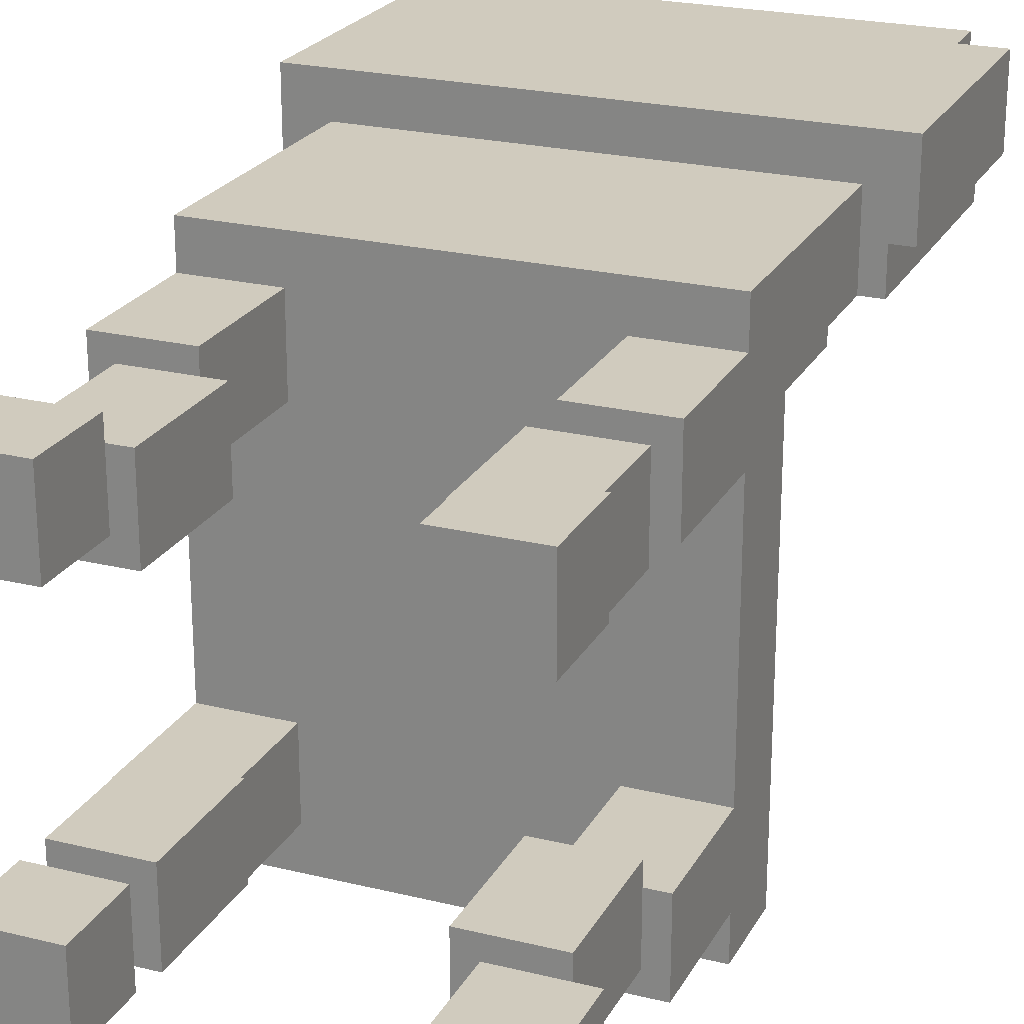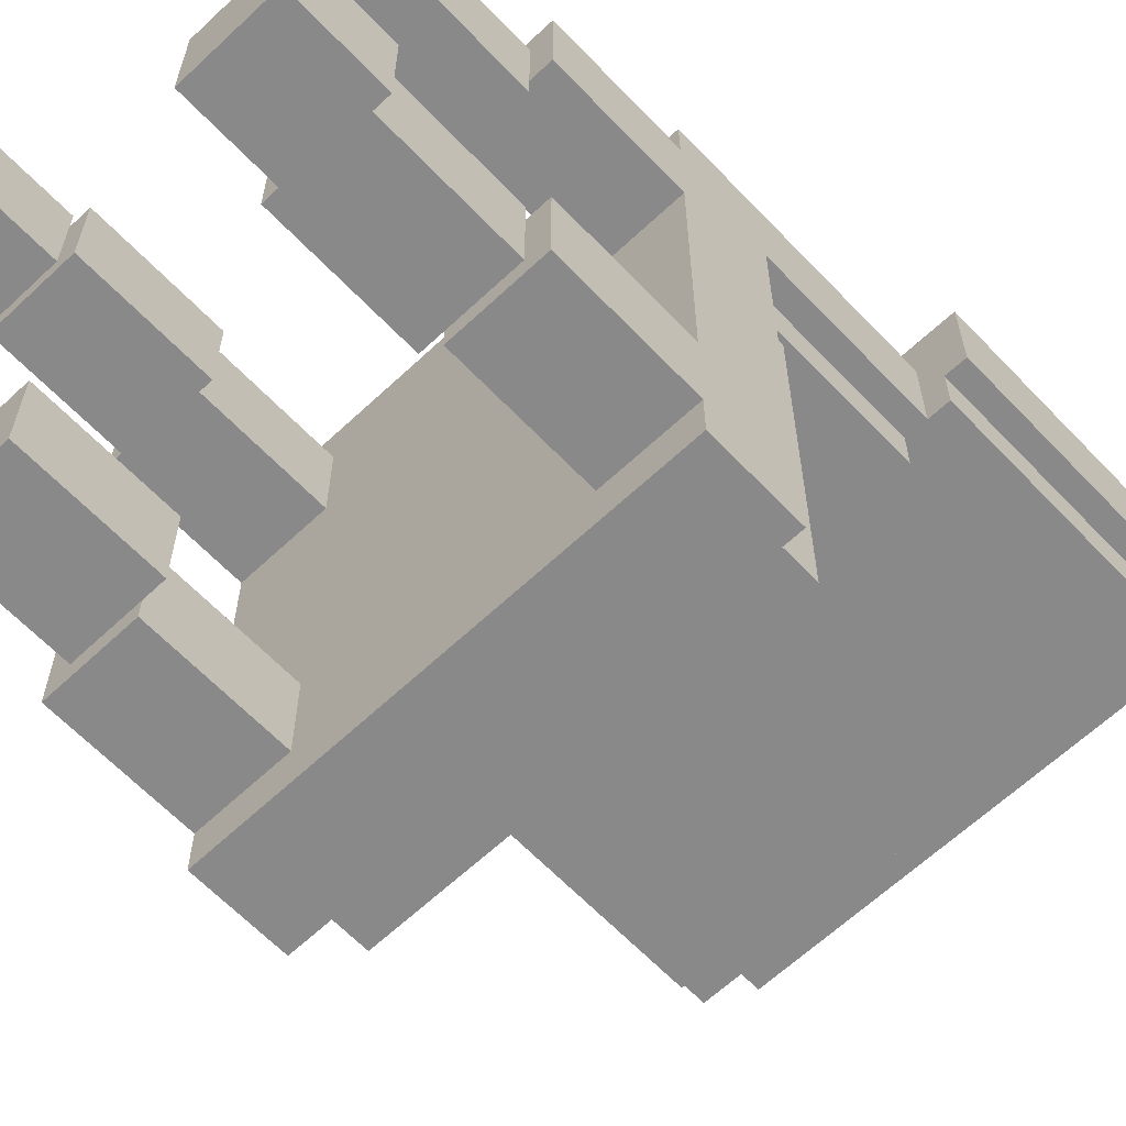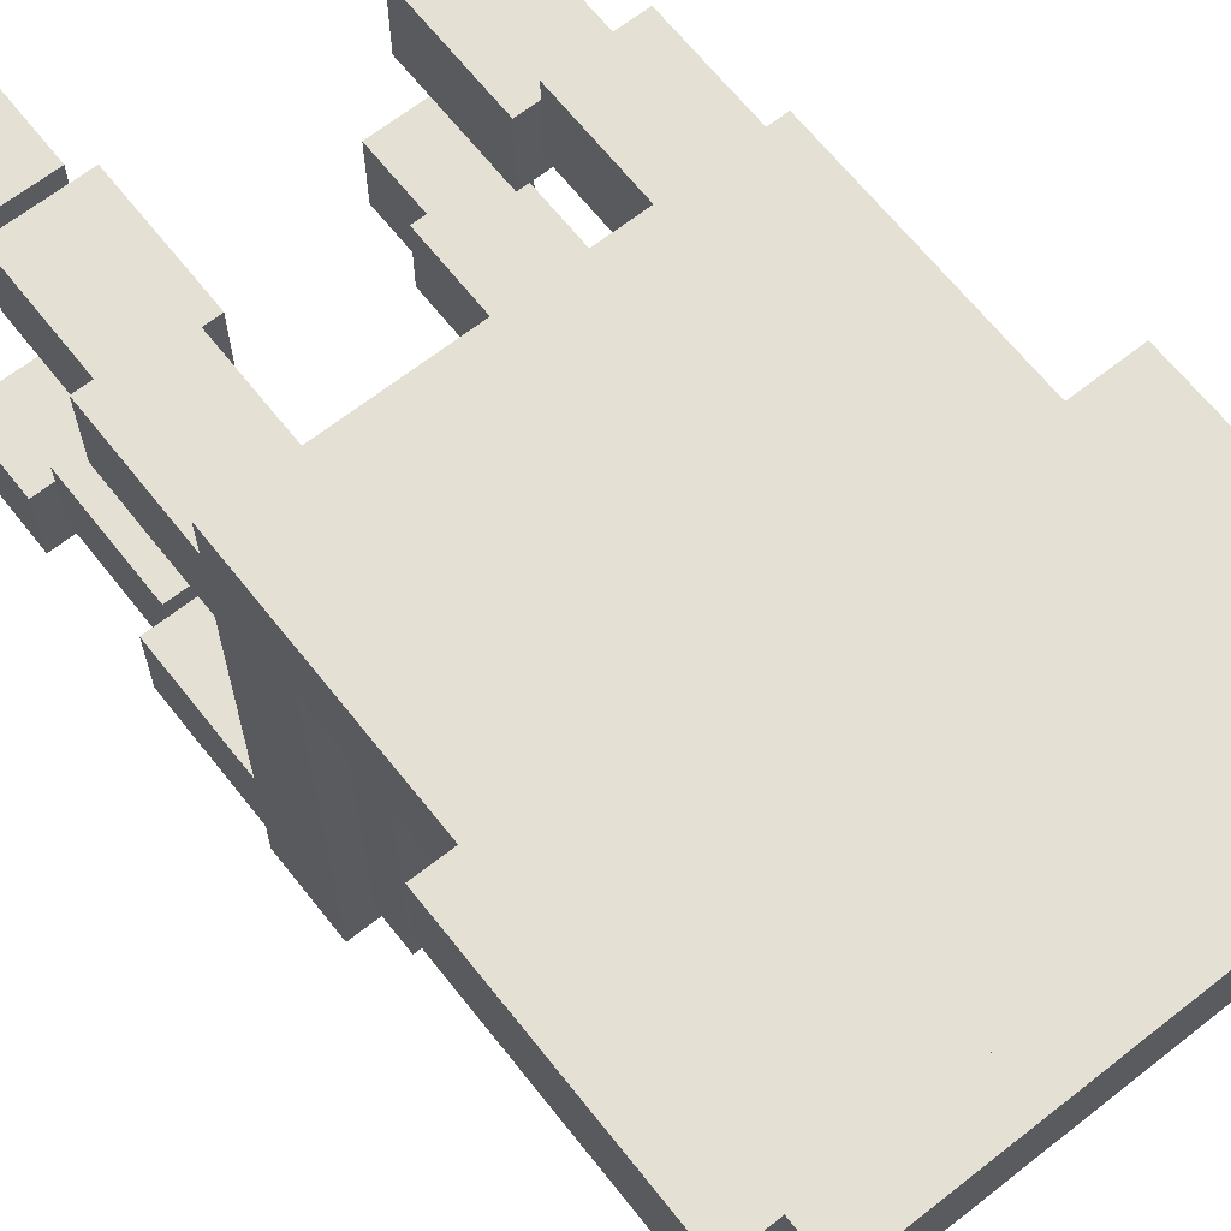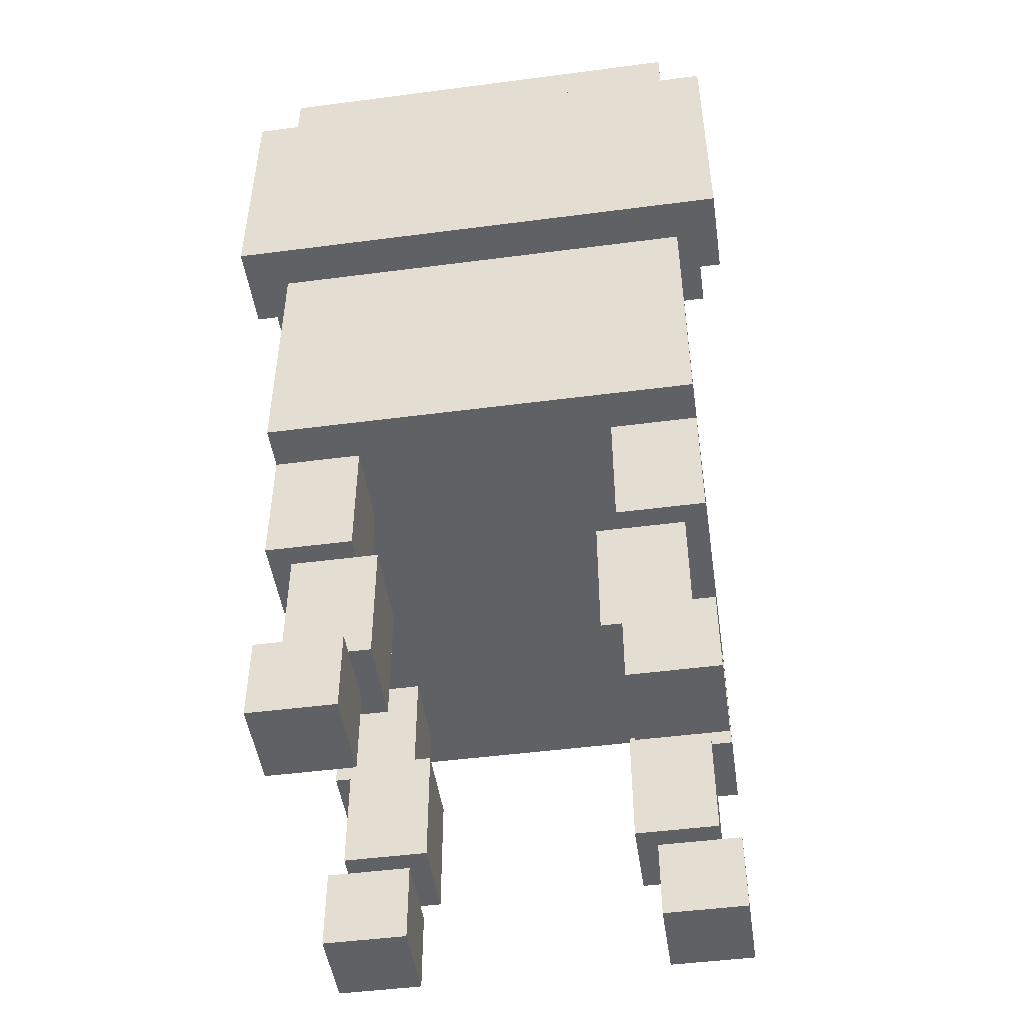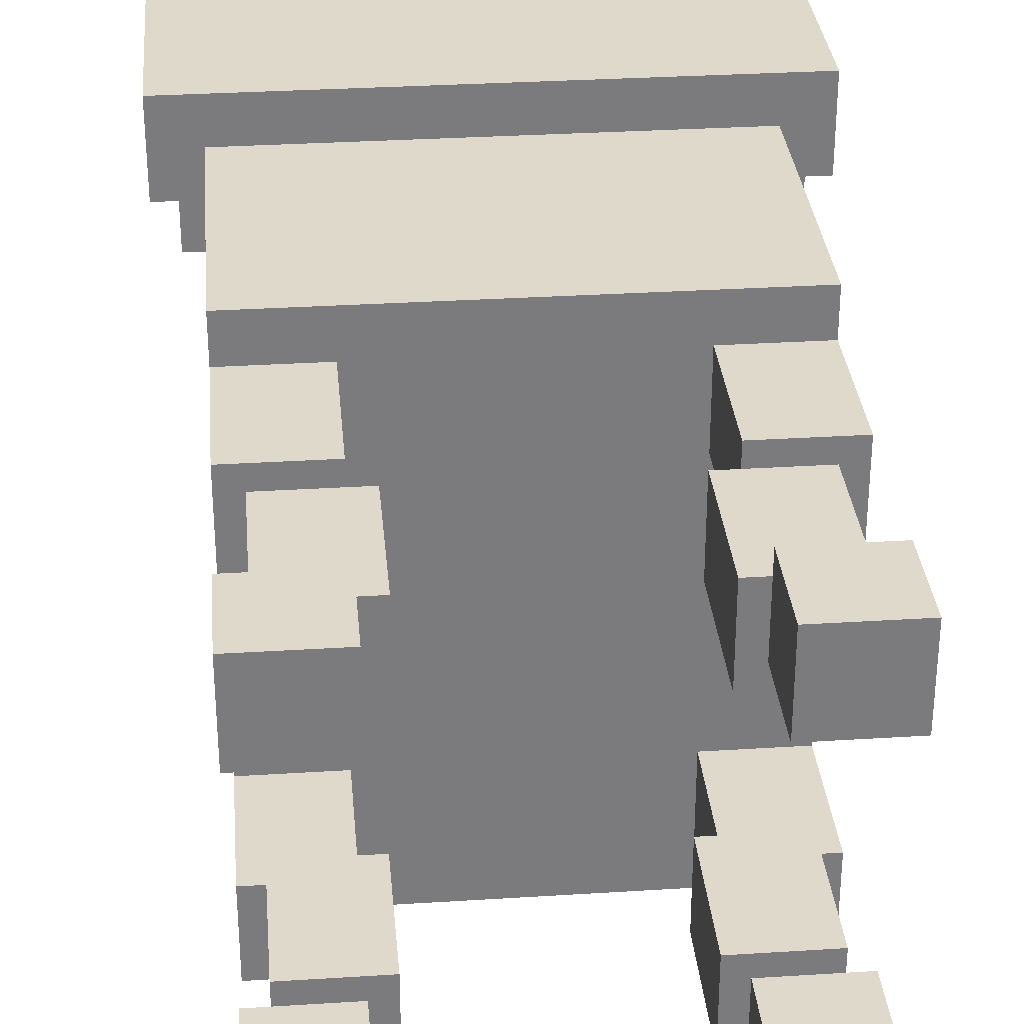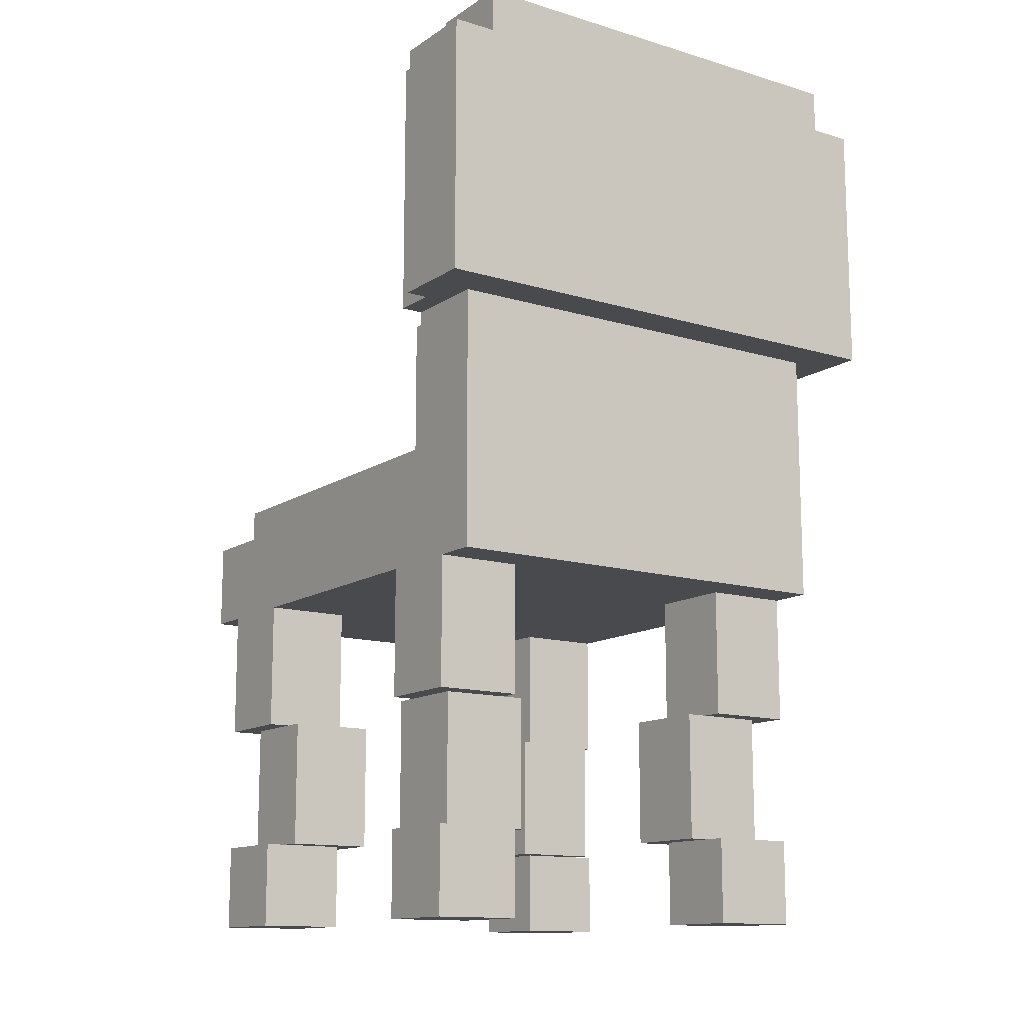
<metadata>
{"format":"obj","ext":"obj","renderer":"f3d","projection":"perspective","resolution":1024,"background":"white","views":[{"elev":23.3,"azim":22.5,"up":"+Z"},{"elev":-63.3,"azim":43.5,"up":"+Z"},{"elev":65.8,"azim":141.7,"up":"+Z"},{"elev":-48.3,"azim":8.3,"up":"+Y"},{"elev":31.8,"azim":-5.1,"up":"+Z"},{"elev":-13.1,"azim":-34.5,"up":"+Y"}]}
</metadata>
<code>
v -0.1875 -0.375 0.3125
v -0.1875 -0.375 0.1875
v -0.1875 -0.5 0.3125
v -0.1875 -0.5 0.1875
v -0.3125 -0.375 0.1875
v -0.3125 -0.375 0.3125
v -0.3125 -0.5 0.1875
v -0.3125 -0.5 0.3125
f 4 7 5 2
f 3 4 2 1
f 8 3 1 6
f 7 8 6 5
f 6 1 2 5
f 7 4 3 8
v -0.1562 -0.1875 0.2812
v -0.1562 -0.1875 0.1562
v -0.1562 -0.375 0.2812
v -0.1562 -0.375 0.1562
v -0.2812 -0.1875 0.1562
v -0.2812 -0.1875 0.2812
v -0.2812 -0.375 0.1562
v -0.2812 -0.375 0.2812
f 12 15 13 10
f 11 12 10 9
f 16 11 9 14
f 15 16 14 13
f 14 9 10 13
f 15 12 11 16
v -0.1875 0 0.3125
v -0.1875 0 0.1875
v -0.1875 -0.1875 0.3125
v -0.1875 -0.1875 0.1875
v -0.3125 0 0.1875
v -0.3125 0 0.3125
v -0.3125 -0.1875 0.1875
v -0.3125 -0.1875 0.3125
f 20 23 21 18
f 19 20 18 17
f 24 19 17 22
f 23 24 22 21
f 22 17 18 21
f 23 20 19 24
v 0.3125 -0.375 0.1875
v 0.1875 -0.375 0.1875
v 0.3125 -0.5 0.1875
v 0.1875 -0.5 0.1875
v 0.1875 -0.375 0.3125
v 0.3125 -0.375 0.3125
v 0.1875 -0.5 0.3125
v 0.3125 -0.5 0.3125
f 28 31 29 26
f 27 28 26 25
f 32 27 25 30
f 31 32 30 29
f 30 25 26 29
f 31 28 27 32
v 0.2812 -0.1875 0.1562
v 0.1562 -0.1875 0.1562
v 0.2812 -0.375 0.1562
v 0.1562 -0.375 0.1562
v 0.1562 -0.1875 0.2812
v 0.2812 -0.1875 0.2812
v 0.1562 -0.375 0.2812
v 0.2812 -0.375 0.2812
f 36 39 37 34
f 35 36 34 33
f 40 35 33 38
f 39 40 38 37
f 38 33 34 37
f 39 36 35 40
v 0.3125 0 0.1875
v 0.1875 0 0.1875
v 0.3125 -0.1875 0.1875
v 0.1875 -0.1875 0.1875
v 0.1875 0 0.3125
v 0.3125 0 0.3125
v 0.1875 -0.1875 0.3125
v 0.3125 -0.1875 0.3125
f 44 47 45 42
f 43 44 42 41
f 48 43 41 46
f 47 48 46 45
f 46 41 42 45
f 47 44 43 48
v 0.1875 -0.375 -0.3125
v 0.1875 -0.375 -0.1875
v 0.1875 -0.5 -0.3125
v 0.1875 -0.5 -0.1875
v 0.3125 -0.375 -0.1875
v 0.3125 -0.375 -0.3125
v 0.3125 -0.5 -0.1875
v 0.3125 -0.5 -0.3125
f 52 55 53 50
f 51 52 50 49
f 56 51 49 54
f 55 56 54 53
f 54 49 50 53
f 55 52 51 56
v 0.1562 -0.1875 -0.2812
v 0.1562 -0.1875 -0.1562
v 0.1562 -0.375 -0.2812
v 0.1562 -0.375 -0.1562
v 0.2812 -0.1875 -0.1562
v 0.2812 -0.1875 -0.2812
v 0.2812 -0.375 -0.1562
v 0.2812 -0.375 -0.2812
f 60 63 61 58
f 59 60 58 57
f 64 59 57 62
f 63 64 62 61
f 62 57 58 61
f 63 60 59 64
v 0.1875 0 -0.3125
v 0.1875 0 -0.1875
v 0.1875 -0.1875 -0.3125
v 0.1875 -0.1875 -0.1875
v 0.3125 0 -0.1875
v 0.3125 0 -0.3125
v 0.3125 -0.1875 -0.1875
v 0.3125 -0.1875 -0.3125
f 68 71 69 66
f 67 68 66 65
f 72 67 65 70
f 71 72 70 69
f 70 65 66 69
f 71 68 67 72
v -0.3125 -0.375 -0.1875
v -0.1875 -0.375 -0.1875
v -0.3125 -0.5 -0.1875
v -0.1875 -0.5 -0.1875
v -0.1875 -0.375 -0.3125
v -0.3125 -0.375 -0.3125
v -0.1875 -0.5 -0.3125
v -0.3125 -0.5 -0.3125
f 76 79 77 74
f 75 76 74 73
f 80 75 73 78
f 79 80 78 77
f 78 73 74 77
f 79 76 75 80
v -0.2812 -0.1875 -0.1562
v -0.1562 -0.1875 -0.1562
v -0.2812 -0.375 -0.1562
v -0.1562 -0.375 -0.1562
v -0.1562 -0.1875 -0.2812
v -0.2812 -0.1875 -0.2812
v -0.1562 -0.375 -0.2812
v -0.2812 -0.375 -0.2812
f 84 87 85 82
f 83 84 82 81
f 88 83 81 86
f 87 88 86 85
f 86 81 82 85
f 87 84 83 88
v -0.3125 0 -0.1875
v -0.1875 0 -0.1875
v -0.3125 -0.1875 -0.1875
v -0.1875 -0.1875 -0.1875
v -0.1875 0 -0.3125
v -0.3125 0 -0.3125
v -0.1875 -0.1875 -0.3125
v -0.3125 -0.1875 -0.3125
f 92 95 93 90
f 91 92 90 89
f 96 91 89 94
f 95 96 94 93
f 94 89 90 93
f 95 92 91 96
v 0.3125 0.125 0.375
v 0.3125 0.125 -0.375
v 0.3125 0 0.375
v 0.3125 0 -0.375
v -0.3125 0.125 -0.375
v -0.3125 0.125 0.375
v -0.3125 0 -0.375
v -0.3125 0 0.375
f 100 103 101 98
f 99 100 98 97
f 104 99 97 102
f 103 104 102 101
f 102 97 98 101
f 103 100 99 104
v 0.3125 0.375 0.375
v 0.3125 0.375 0.25
v 0.3125 0.125 0.375
v 0.3125 0.125 0.25
v -0.3125 0.375 0.25
v -0.3125 0.375 0.375
v -0.3125 0.125 0.25
v -0.3125 0.125 0.375
f 108 111 109 106
f 107 108 106 105
f 112 107 105 110
f 111 112 110 109
f 110 105 106 109
f 111 108 107 112
v 0.375 0.75 0.4375
v 0.375 0.75 0.3125
v 0.375 0.375 0.4375
v 0.375 0.375 0.3125
v -0.375 0.75 0.3125
v -0.375 0.75 0.4375
v -0.375 0.375 0.3125
v -0.375 0.375 0.4375
f 116 119 117 114
f 115 116 114 113
f 120 115 113 118
f 119 120 118 117
f 118 113 114 117
f 119 116 115 120
v 0.275 0.1875 0.2125
v 0.275 0.1875 -0.3375
v 0.275 0.125 0.2125
v 0.275 0.125 -0.3375
v -0.275 0.1875 -0.3375
v -0.275 0.1875 0.2125
v -0.275 0.125 -0.3375
v -0.275 0.125 0.2125
f 124 127 125 122
f 123 124 122 121
f 128 123 121 126
f 127 128 126 125
f 126 121 122 125
f 127 124 123 128
v 0.3125 0.8125 0.4375
v 0.3125 0.8125 0.3125
v 0.3125 0.75 0.4375
v 0.3125 0.75 0.3125
v -0.3125 0.8125 0.3125
v -0.3125 0.8125 0.4375
v -0.3125 0.75 0.3125
v -0.3125 0.75 0.4375
f 132 135 133 130
f 131 132 130 129
f 136 131 129 134
f 135 136 134 133
f 134 129 130 133
f 135 132 131 136
v 0.3438 0.75 0.3125
v 0.3438 0.75 0.25
v 0.3438 0.375 0.3125
v 0.3438 0.375 0.25
v -0.3438 0.75 0.25
v -0.3438 0.75 0.3125
v -0.3438 0.375 0.25
v -0.3438 0.375 0.3125
f 140 143 141 138
f 139 140 138 137
f 144 139 137 142
f 143 144 142 141
f 142 137 138 141
f 143 140 139 144
v 0.2812 0.375 0.25
v 0.2812 0.375 0.1875
v 0.2812 0.125 0.25
v 0.2812 0.125 0.1875
v -0.2812 0.375 0.1875
v -0.2812 0.375 0.25
v -0.2812 0.125 0.1875
v -0.2812 0.125 0.25
f 148 151 149 146
f 147 148 146 145
f 152 147 145 150
f 151 152 150 149
f 150 145 146 149
f 151 148 147 152

</code>
